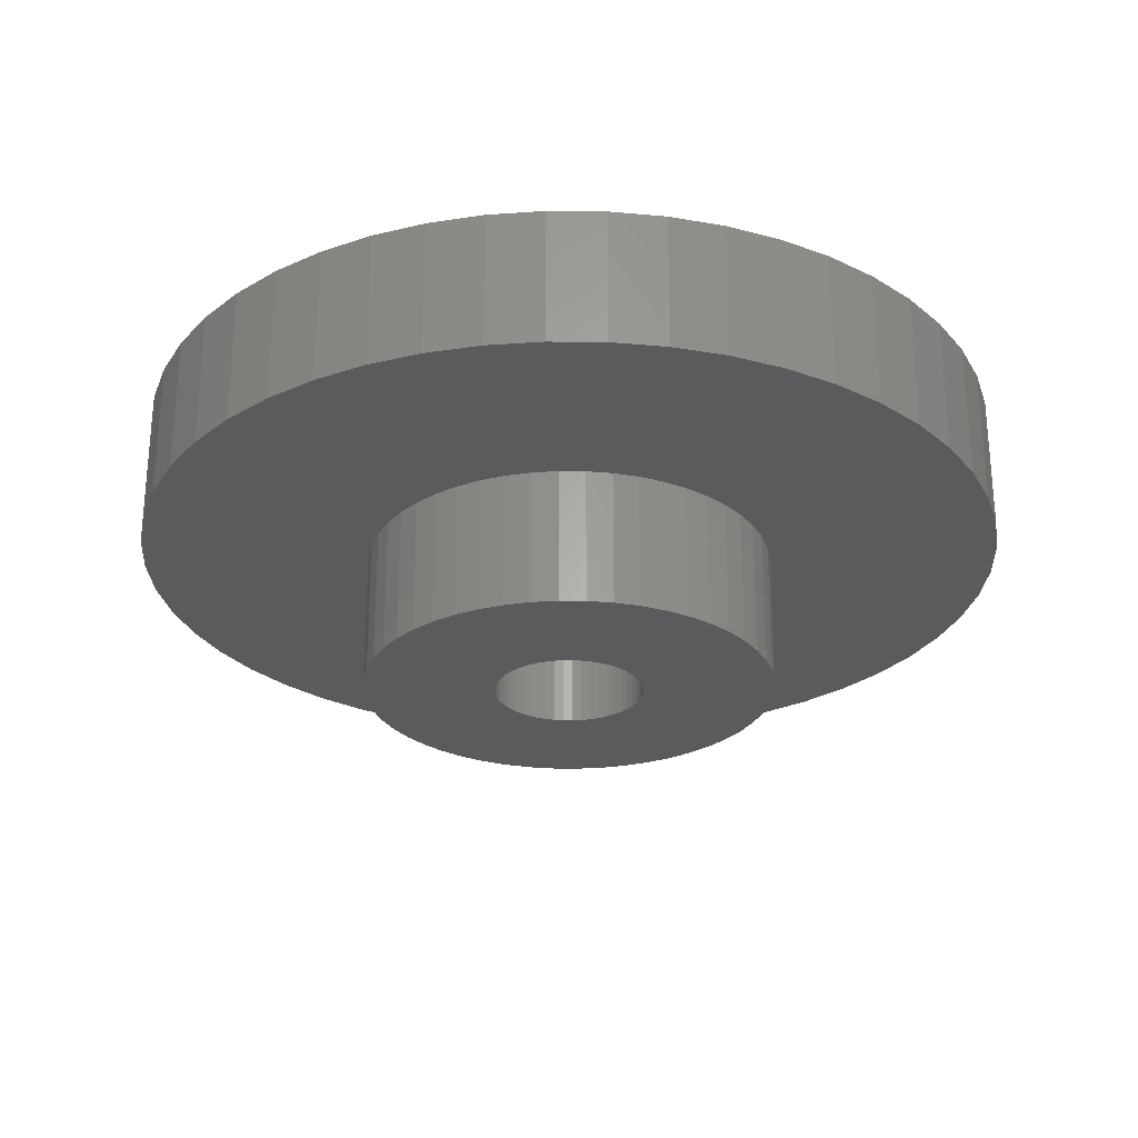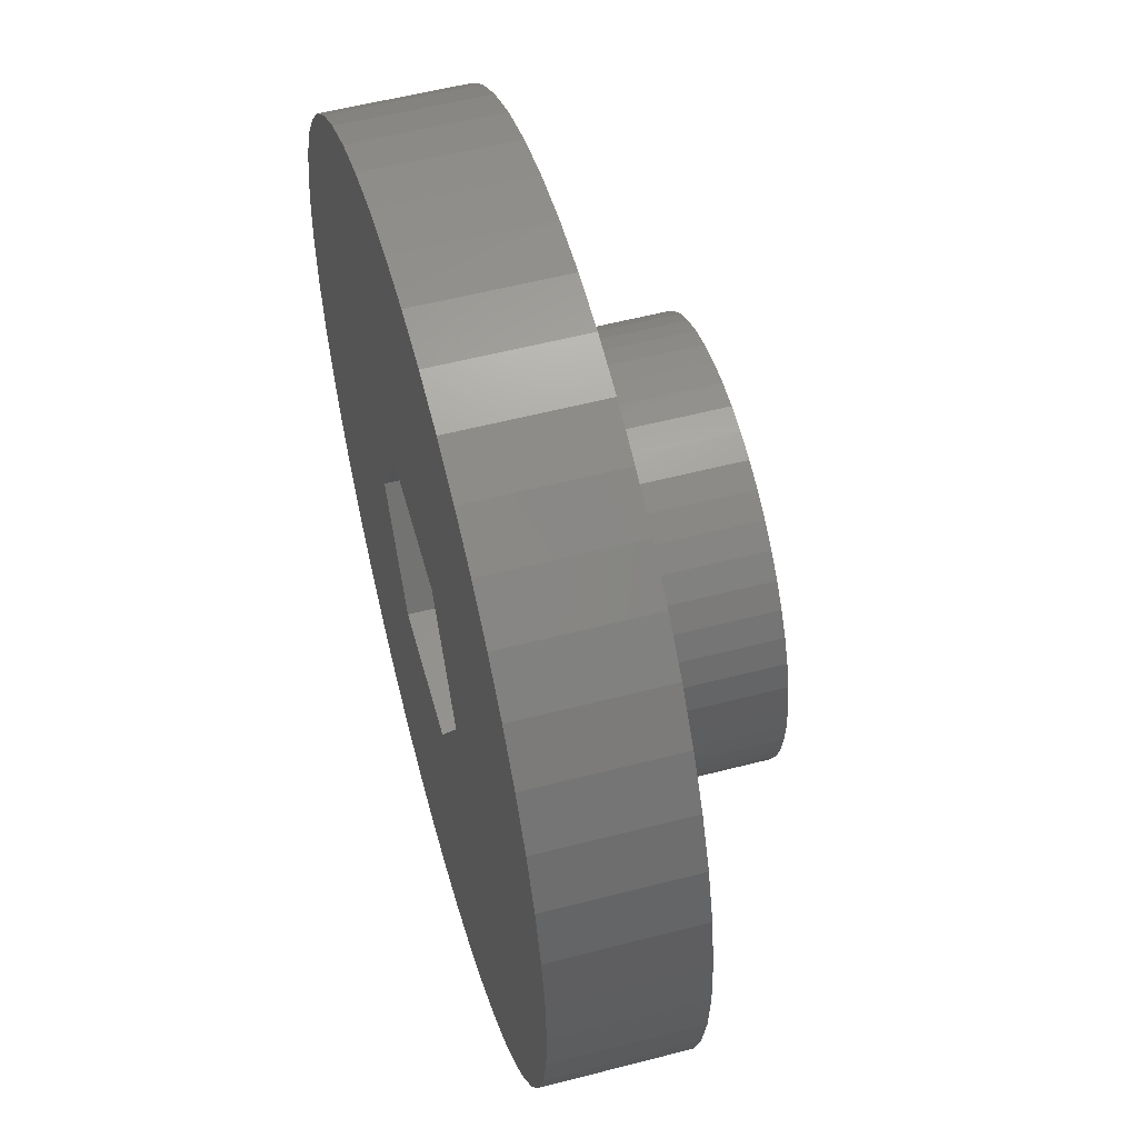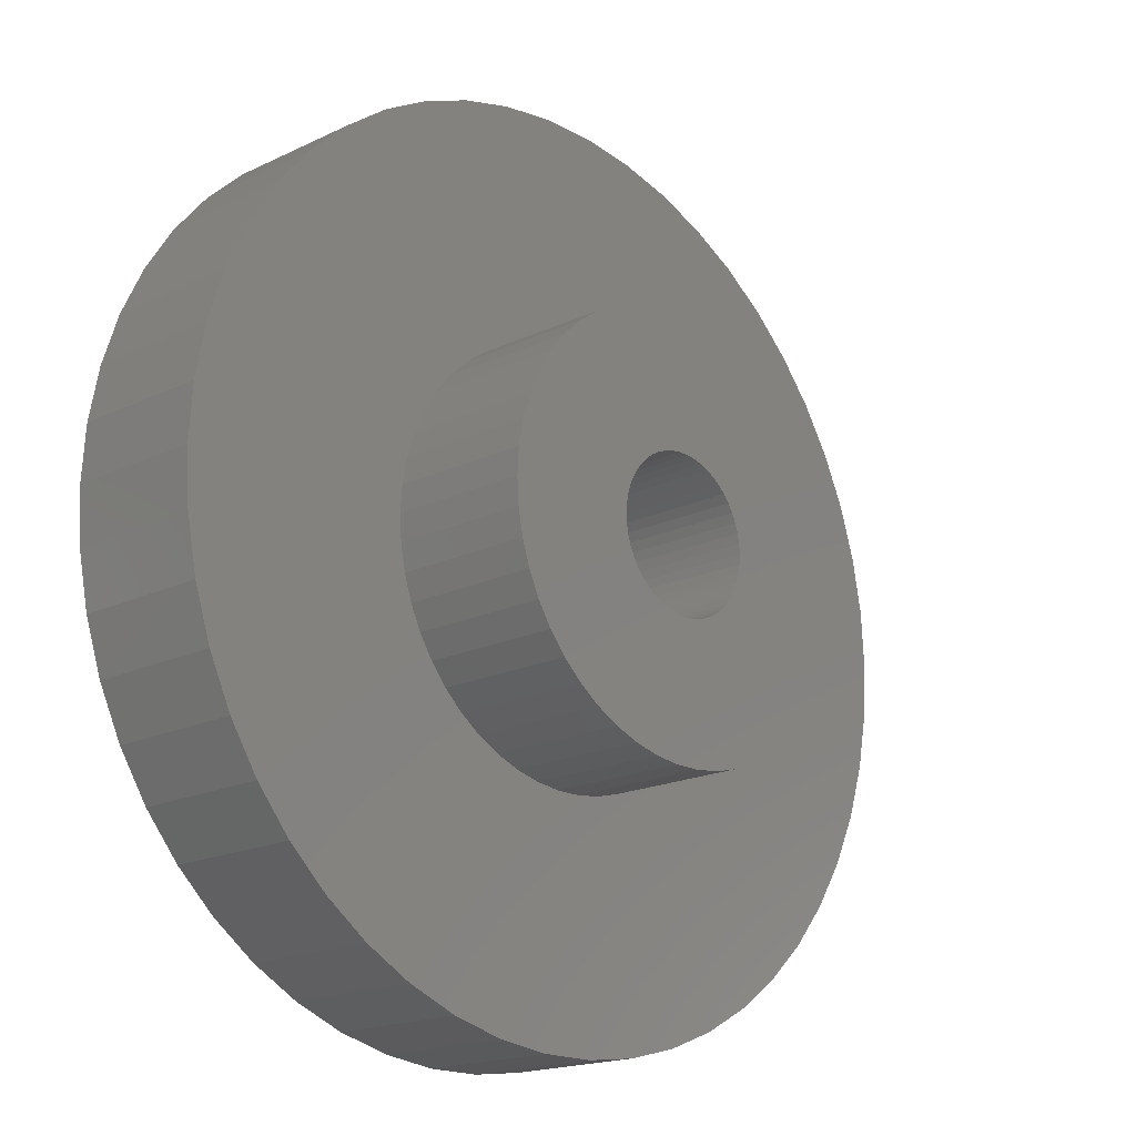
<metadata>
{"format":"stl","ext":"stl","renderer":"f3d","projection":"perspective","resolution":1024,"background":"white","views":[{"elev":-26.9,"azim":164.7,"up":"+Z"},{"elev":55.5,"azim":74.7,"up":"+Y"},{"elev":-17.9,"azim":133.2,"up":"+Y"}]}
</metadata>
<code>
# stl→obj: 344 verts, 688 faces
v 19 0 21
v 18.85 2.381 15
v 18.85 2.381 21
v 19 0 15
v -19 0 15
v -18.85 2.381 21
v -18.85 2.381 15
v -19 0 21
v 1.193 18.96 15
v -1.193 18.96 21
v 1.193 18.96 21
v -1.193 18.96 15
v -1.193 -18.96 15
v 1.193 -18.96 21
v -1.193 -18.96 21
v 1.193 -18.96 15
v 13.85 13.01 15
v 12.11 14.64 21
v 13.85 13.01 21
v 12.11 14.64 15
v -12.11 14.64 15
v -13.85 13.01 21
v -12.11 14.64 21
v -13.85 13.01 15
v -5.871 18.07 15
v -8.09 17.19 21
v -5.871 18.07 21
v -8.09 17.19 15
v 17.67 6.994 21
v 16.65 9.153 15
v 16.65 9.153 21
v 17.67 6.994 15
v 18.4 4.725 15
v 18.4 4.725 21
v 15.37 11.17 15
v 15.37 11.17 21
v 8.09 17.19 15
v 5.871 18.07 21
v 8.09 17.19 21
v 5.871 18.07 15
v 10.18 16.04 15
v 10.18 16.04 21
v -17.67 6.994 15
v -16.65 9.153 21
v -16.65 9.153 15
v -17.67 6.994 21
v -15.37 11.17 15
v -15.37 11.17 21
v -18.4 4.725 15
v -18.4 4.725 21
v -3.56 18.66 15
v -3.56 18.66 21
v 3.56 -18.66 21
v 3.56 -18.66 15
v 5.871 -18.07 15
v 8.09 -17.19 21
v 5.871 -18.07 21
v 8.09 -17.19 15
v 3.56 18.66 21
v 3.56 18.66 15
v 5.914 0 21
v 18.85 -2.381 21
v 18.4 -4.725 21
v 17.67 -6.994 21
v 2.957 5.122 21
v 16.65 -9.153 21
v 2.957 -5.122 21
v 15.37 -11.17 21
v 13.85 -13.01 21
v 12.11 -14.64 21
v 10.18 -16.04 21
v -2.957 5.122 21
v -10.18 16.04 21
v -2.957 -5.122 21
v -3.56 -18.66 21
v -5.871 -18.07 21
v -16.65 -9.153 21
v -5.914 0 21
v -8.09 -17.19 21
v -10.18 -16.04 21
v -12.11 -14.64 21
v -13.85 -13.01 21
v -15.37 -11.17 21
v -17.67 -6.994 21
v -18.4 -4.725 21
v -18.85 -2.381 21
v -10.18 16.04 15
v 18.85 -2.381 15
v 10.18 -16.04 15
v 12.11 -14.64 15
v 13.85 -13.01 15
v 18.4 -4.725 15
v 9 0 15
v 8.929 -1.128 15
v 8.717 -2.238 15
v 17.67 -6.994 15
v 8.929 1.128 15
v 8.368 -3.313 15
v 16.65 -9.153 15
v 7.887 -4.336 15
v 15.37 -11.17 15
v 8.717 2.238 15
v 7.281 -5.29 15
v 6.561 -6.161 15
v 8.368 3.313 15
v 5.737 -6.935 15
v 7.887 4.336 15
v 4.822 -7.599 15
v 3.832 -8.143 15
v 2.781 -8.56 15
v 1.686 -8.841 15
v 0.5651 -8.982 15
v -0.5651 -8.982 15
v -1.686 -8.841 15
v -3.56 -18.66 15
v -2.781 -8.56 15
v -5.871 -18.07 15
v -3.832 -8.143 15
v -8.09 -17.19 15
v -4.822 -7.599 15
v -10.18 -16.04 15
v -5.737 -6.935 15
v -12.11 -14.64 15
v -6.561 -6.161 15
v -13.85 -13.01 15
v -7.281 -5.29 15
v -15.37 -11.17 15
v -7.887 -4.336 15
v -16.65 -9.153 15
v 7.281 5.29 15
v 6.561 6.161 15
v 5.737 6.935 15
v 4.822 7.599 15
v 3.832 8.143 15
v 2.781 8.56 15
v 1.686 8.841 15
v 0.5651 8.982 15
v -0.5651 8.982 15
v -1.686 8.841 15
v -2.781 8.56 15
v -3.832 8.143 15
v -4.822 7.599 15
v -5.737 6.935 15
v -6.561 6.161 15
v -7.281 5.29 15
v -7.887 4.336 15
v -8.368 3.313 15
v -8.717 2.238 15
v -8.929 1.128 15
v -9 0 15
v -8.368 -3.313 15
v -17.67 -6.994 15
v -8.717 -2.238 15
v -18.4 -4.725 15
v -8.929 -1.128 15
v -18.85 -2.381 15
v -8.717 2.238 9
v -8.368 3.313 9
v 7.281 5.29 9
v 7.887 4.336 9
v 3.832 8.143 9
v 2.781 8.56 9
v -2.781 8.56 9
v -3.832 8.143 9
v -7.887 4.336 9
v 9 0 9
v 8.929 -1.128 9
v 2.781 -8.56 9
v 3.832 -8.143 9
v -7.281 5.29 9
v -6.561 6.161 9
v -5.737 6.935 9
v 8.929 1.128 9
v -2.781 -8.56 9
v -1.686 -8.841 9
v 1.686 -8.841 9
v 6.561 6.161 9
v 5.737 6.935 9
v 0.5651 8.982 9
v -0.5651 8.982 9
v 1.686 8.841 9
v 4.822 7.599 9
v -9 0 9
v -8.929 1.128 9
v -1.686 8.841 9
v -4.822 7.599 9
v 8.717 -2.238 9
v 7.887 -4.336 9
v 7.281 -5.29 9
v -7.281 -5.29 9
v -7.887 -4.336 9
v 0.5651 -8.982 9
v 8.368 3.313 9
v 8.717 2.238 9
v 5.737 -6.935 9
v 6.561 -6.161 9
v 8.368 -3.313 9
v -3.832 -8.143 9
v -0.5651 -8.982 9
v -8.929 -1.128 9
v -8.368 -3.313 9
v -8.717 -2.238 9
v -6.561 -6.161 9
v 4.822 -7.599 9
v -5.737 -6.935 9
v -4.822 -7.599 9
v 3.25 0 9
v 3.224 -0.4073 9
v 3.148 -0.8082 9
v 3.224 0.4073 9
v 3.022 -1.196 9
v 2.848 -1.566 9
v 3.148 0.8082 9
v 2.629 -1.91 9
v 2.369 -2.225 9
v 3.022 1.196 9
v 2.072 -2.504 9
v 1.741 -2.744 9
v 2.848 1.566 9
v 1.384 -2.941 9
v 1.004 -3.091 9
v 0.609 -3.192 9
v 0.2041 -3.244 9
v -0.2041 -3.244 9
v -0.609 -3.192 9
v -1.004 -3.091 9
v -1.384 -2.941 9
v -1.741 -2.744 9
v -2.072 -2.504 9
v -2.369 -2.225 9
v -2.629 -1.91 9
v -2.848 -1.566 9
v 2.629 1.91 9
v 2.369 2.225 9
v 2.072 2.504 9
v 1.741 2.744 9
v 1.384 2.941 9
v 1.004 3.091 9
v 0.609 3.192 9
v 0.2041 3.244 9
v -0.2041 3.244 9
v -0.609 3.192 9
v -1.004 3.091 9
v -1.384 2.941 9
v -1.741 2.744 9
v -2.072 2.504 9
v -2.369 2.225 9
v -2.629 1.91 9
v -2.848 1.566 9
v -3.022 1.196 9
v -3.148 0.8082 9
v -3.224 0.4073 9
v -3.25 0 9
v -3.022 -1.196 9
v -3.148 -0.8082 9
v -3.224 -0.4073 9
v -2.875 -1.508 16
v -2.875 -2.875 15.7
v -2.875 -1.508 15.4
v -2.875 -5 16
v -2.875 -5 15.7
v -2.875 -2.875 15.4
v -2.875 5 16
v -2.875 2.875 15.7
v -2.875 5 15.7
v -2.875 1.508 16
v -2.875 1.508 15.4
v -2.875 2.875 15.4
v -2.957 -5.122 16
v -5.914 0 16
v -3.022 -1.196 16
v -3.148 -0.8082 16
v -3.224 -0.4073 16
v -3.25 0 16
v 2.957 5.122 16
v 2.875 5 16
v -2.957 5.122 16
v -3.022 1.196 16
v -3.148 0.8082 16
v -3.224 0.4073 16
v 5.914 0 16
v 3.224 0.4073 16
v 3.25 0 16
v 3.148 0.8082 16
v 3.022 1.196 16
v 2.875 1.508 16
v 3.224 -0.4073 16
v 3.148 -0.8082 16
v 3.022 -1.196 16
v 2.875 -1.508 16
v 2.957 -5.122 16
v 2.875 -5 16
v 2.875 -2.875 15.7
v 2.875 -1.508 15.4
v 2.875 -2.875 15.4
v 2.875 -5 15.7
v 2.875 2.875 15.4
v 2.875 1.508 15.4
v 2.875 2.875 15.7
v 2.875 5 15.7
v 1.503 -2.875 15.7
v 1.384 -2.941 15.7
v 1.004 -3.091 15.7
v 0.609 -3.192 15.7
v 0.2041 -3.244 15.7
v -0.2041 -3.244 15.7
v -0.609 -3.192 15.7
v -1.004 -3.091 15.7
v -1.384 -2.941 15.7
v -1.503 -2.875 15.7
v 1.503 2.875 15.7
v 1.384 2.941 15.7
v 1.004 3.091 15.7
v 0.609 3.192 15.7
v 0.2041 3.244 15.7
v -0.2041 3.244 15.7
v -0.609 3.192 15.7
v -1.004 3.091 15.7
v -1.384 2.941 15.7
v -1.503 2.875 15.7
v 1.503 2.875 15.4
v -1.503 2.875 15.4
v -1.741 -2.744 15.4
v -1.503 -2.875 15.4
v -2.072 -2.504 15.4
v -2.369 -2.225 15.4
v -2.629 -1.91 15.4
v -2.848 -1.566 15.4
v 2.848 1.566 15.4
v 2.629 1.91 15.4
v 2.369 2.225 15.4
v 2.072 2.504 15.4
v 1.741 2.744 15.4
v -1.741 2.744 15.4
v -2.072 2.504 15.4
v -2.369 2.225 15.4
v -2.629 1.91 15.4
v -2.848 1.566 15.4
v 2.848 -1.566 15.4
v 2.629 -1.91 15.4
v 2.369 -2.225 15.4
v 2.072 -2.504 15.4
v 1.741 -2.744 15.4
v 1.503 -2.875 15.4
f 1 2 3
f 2 1 4
f 5 6 7
f 6 5 8
f 9 10 11
f 10 9 12
f 13 14 15
f 14 13 16
f 17 18 19
f 18 17 20
f 21 22 23
f 22 21 24
f 25 26 27
f 26 25 28
f 29 30 31
f 30 29 32
f 3 33 34
f 33 3 2
f 31 35 36
f 35 31 30
f 37 38 39
f 38 37 40
f 41 39 42
f 39 41 37
f 43 44 45
f 44 43 46
f 47 22 24
f 22 47 48
f 49 46 43
f 46 49 50
f 51 27 52
f 27 51 25
f 16 53 14
f 53 16 54
f 55 56 57
f 56 55 58
f 34 32 29
f 32 34 33
f 36 17 19
f 17 36 35
f 40 59 38
f 59 40 60
f 60 11 59
f 11 60 9
f 20 42 18
f 42 20 41
f 45 48 47
f 48 45 44
f 7 50 49
f 50 7 6
f 61 1 3
f 61 3 34
f 1 61 62
f 61 34 29
f 62 61 63
f 61 29 31
f 63 61 64
f 65 31 36
f 64 61 66
f 65 36 19
f 67 66 61
f 65 19 18
f 66 67 68
f 65 18 42
f 68 67 69
f 65 42 39
f 69 67 70
f 70 67 71
f 65 39 38
f 65 38 59
f 31 65 61
f 11 65 59
f 10 65 11
f 10 72 65
f 52 72 10
f 27 72 52
f 26 72 27
f 73 72 26
f 71 67 56
f 56 67 57
f 57 67 53
f 67 14 53
f 67 15 14
f 74 15 67
f 74 75 15
f 74 76 75
f 77 74 78
f 23 72 73
f 74 79 76
f 22 72 23
f 74 80 79
f 48 72 22
f 74 81 80
f 44 72 48
f 74 82 81
f 72 44 78
f 74 83 82
f 46 78 44
f 74 77 83
f 50 78 46
f 78 84 77
f 6 78 50
f 78 85 84
f 8 78 6
f 78 86 85
f 78 8 86
f 28 73 26
f 73 28 87
f 87 23 73
f 23 87 21
f 12 52 10
f 52 12 51
f 62 4 1
f 4 62 88
f 58 71 56
f 71 58 89
f 90 69 70
f 69 90 91
f 63 88 62
f 88 63 92
f 93 4 88
f 94 88 92
f 4 93 2
f 95 92 96
f 97 2 93
f 98 96 99
f 2 97 33
f 100 99 101
f 102 33 97
f 103 101 91
f 33 102 32
f 104 91 90
f 105 32 102
f 106 90 89
f 32 105 30
f 107 30 105
f 88 94 93
f 92 95 94
f 96 98 95
f 108 89 58
f 99 100 98
f 101 103 100
f 91 104 103
f 109 58 55
f 90 106 104
f 89 108 106
f 58 109 108
f 110 55 54
f 55 110 109
f 54 111 110
f 16 111 54
f 16 112 111
f 16 113 112
f 13 113 16
f 13 114 113
f 115 114 13
f 114 115 116
f 117 116 115
f 116 117 118
f 119 118 117
f 118 119 120
f 121 120 119
f 120 121 122
f 123 122 121
f 122 123 124
f 125 124 123
f 124 125 126
f 127 126 125
f 126 127 128
f 129 128 127
f 30 107 35
f 130 35 107
f 35 130 17
f 131 17 130
f 17 131 20
f 132 20 131
f 20 132 41
f 133 41 132
f 41 133 37
f 134 37 133
f 37 134 40
f 135 40 134
f 40 135 60
f 136 60 135
f 136 9 60
f 137 9 136
f 138 9 137
f 138 12 9
f 139 12 138
f 51 139 140
f 139 51 12
f 25 140 141
f 28 141 142
f 87 142 143
f 140 25 51
f 21 143 144
f 24 144 145
f 47 145 146
f 141 28 25
f 45 146 147
f 43 147 148
f 49 148 149
f 7 149 150
f 128 129 151
f 142 87 28
f 152 151 129
f 143 21 87
f 151 152 153
f 144 24 21
f 154 153 152
f 145 47 24
f 153 154 155
f 146 45 47
f 156 155 154
f 147 43 45
f 155 156 150
f 148 49 43
f 5 150 156
f 149 7 49
f 150 5 7
f 69 101 68
f 101 69 91
f 66 96 64
f 96 66 99
f 152 85 154
f 85 152 84
f 54 57 53
f 57 54 55
f 68 99 66
f 99 68 101
f 89 70 71
f 70 89 90
f 64 92 63
f 92 64 96
f 115 15 75
f 15 115 13
f 119 76 79
f 76 119 117
f 117 75 76
f 75 117 115
f 125 83 127
f 83 125 82
f 125 81 82
f 81 125 123
f 129 84 152
f 84 129 77
f 154 86 156
f 86 154 85
f 156 8 5
f 8 156 86
f 127 77 129
f 77 127 83
f 121 79 80
f 79 121 119
f 123 80 81
f 80 123 121
f 157 147 158
f 147 157 148
f 107 159 130
f 159 107 160
f 161 135 134
f 135 161 162
f 163 141 140
f 141 163 164
f 158 146 165
f 146 158 147
f 94 166 93
f 166 94 167
f 168 109 110
f 109 168 169
f 170 144 171
f 144 170 145
f 172 144 143
f 144 172 171
f 93 173 97
f 173 93 166
f 174 114 116
f 114 174 175
f 176 110 111
f 110 176 168
f 177 132 131
f 132 177 178
f 130 177 131
f 177 130 159
f 179 138 137
f 138 179 180
f 162 136 135
f 136 162 181
f 178 133 132
f 133 178 182
f 182 134 133
f 134 182 161
f 183 149 184
f 149 183 150
f 184 148 157
f 148 184 149
f 165 145 170
f 145 165 146
f 180 139 138
f 139 180 185
f 185 140 139
f 140 185 163
f 164 142 141
f 142 164 186
f 186 143 142
f 143 186 172
f 95 167 94
f 167 95 187
f 103 188 100
f 188 103 189
f 190 128 191
f 128 190 126
f 192 111 112
f 111 192 176
f 105 160 107
f 160 105 193
f 102 193 105
f 193 102 194
f 97 194 102
f 194 97 173
f 181 137 136
f 137 181 179
f 195 104 106
f 104 195 196
f 100 197 98
f 197 100 188
f 98 187 95
f 187 98 197
f 198 116 118
f 116 198 174
f 175 113 114
f 113 175 199
f 200 150 183
f 150 200 155
f 191 151 201
f 151 191 128
f 201 153 202
f 153 201 151
f 203 126 190
f 126 203 124
f 169 108 109
f 108 169 204
f 205 120 122
f 120 205 206
f 199 112 113
f 112 199 192
f 207 166 167
f 208 167 187
f 166 207 173
f 209 187 197
f 210 173 207
f 211 197 188
f 173 210 194
f 212 188 189
f 213 194 210
f 214 189 196
f 194 213 193
f 215 196 195
f 216 193 213
f 217 195 204
f 193 216 160
f 218 204 169
f 219 160 216
f 160 219 159
f 167 208 207
f 187 209 208
f 197 211 209
f 188 212 211
f 220 169 168
f 189 214 212
f 196 215 214
f 195 217 215
f 204 218 217
f 221 168 176
f 169 220 218
f 168 221 220
f 176 222 221
f 192 222 176
f 192 223 222
f 192 224 223
f 199 224 192
f 199 225 224
f 175 225 199
f 225 175 226
f 174 226 175
f 226 174 227
f 198 227 174
f 227 198 228
f 206 228 198
f 228 206 229
f 205 229 206
f 229 205 230
f 203 230 205
f 230 203 231
f 190 231 203
f 231 190 232
f 233 159 219
f 159 233 177
f 234 177 233
f 177 234 178
f 235 178 234
f 178 235 182
f 236 182 235
f 182 236 161
f 237 161 236
f 161 237 162
f 238 162 237
f 162 238 181
f 239 181 238
f 239 179 181
f 240 179 239
f 241 179 240
f 241 180 179
f 242 180 241
f 185 242 243
f 163 243 244
f 242 185 180
f 164 244 245
f 186 245 246
f 172 246 247
f 171 247 248
f 243 163 185
f 170 248 249
f 165 249 250
f 158 250 251
f 157 251 252
f 184 252 253
f 191 232 190
f 244 164 163
f 232 191 254
f 245 186 164
f 201 254 191
f 246 172 186
f 254 201 255
f 247 171 172
f 202 255 201
f 248 170 171
f 255 202 256
f 249 165 170
f 200 256 202
f 250 158 165
f 256 200 253
f 251 157 158
f 183 253 200
f 252 184 157
f 253 183 184
f 202 155 200
f 155 202 153
f 203 122 124
f 122 203 205
f 204 106 108
f 106 204 195
f 104 189 103
f 189 104 196
f 206 118 120
f 118 206 198
f 257 258 259
f 260 258 257
f 258 260 261
f 259 258 262
f 263 264 265
f 266 264 263
f 267 264 266
f 264 267 268
f 257 269 260
f 270 257 271
f 270 271 272
f 270 272 273
f 270 273 274
f 257 270 269
f 275 263 276
f 277 263 275
f 277 266 263
f 270 266 277
f 266 270 278
f 278 270 279
f 279 270 280
f 280 270 274
f 281 282 283
f 281 284 282
f 281 285 284
f 286 281 275
f 286 275 276
f 281 286 285
f 287 281 283
f 288 281 287
f 289 281 288
f 290 281 289
f 281 290 291
f 292 291 290
f 260 291 292
f 291 260 269
f 293 294 295
f 294 293 290
f 292 293 296
f 293 292 290
f 297 298 299
f 299 276 300
f 299 286 276
f 286 299 298
f 301 296 293
f 302 296 301
f 303 296 302
f 304 296 303
f 305 296 304
f 306 296 305
f 261 306 307
f 261 307 308
f 261 308 309
f 261 310 258
f 310 261 309
f 306 261 296
f 300 311 299
f 300 312 311
f 300 313 312
f 300 314 313
f 300 315 314
f 300 316 315
f 265 316 300
f 316 265 317
f 317 265 318
f 318 265 319
f 265 320 319
f 320 265 264
f 296 260 292
f 260 296 261
f 265 276 263
f 276 265 300
f 321 299 311
f 299 321 297
f 268 320 264
f 320 268 322
f 323 262 324
f 325 262 323
f 326 262 325
f 327 262 326
f 328 262 327
f 262 328 259
f 297 329 298
f 297 330 329
f 297 331 330
f 297 332 331
f 297 333 332
f 333 297 321
f 268 334 322
f 268 335 334
f 268 336 335
f 268 337 336
f 268 338 337
f 338 268 267
f 339 295 294
f 340 295 339
f 341 295 340
f 342 295 341
f 343 295 342
f 295 343 344
f 295 301 293
f 301 295 344
f 324 258 310
f 258 324 262
f 219 298 329
f 216 298 219
f 285 298 216
f 298 285 286
f 279 250 278
f 250 279 251
f 219 330 233
f 330 219 329
f 239 313 314
f 313 239 238
f 238 312 313
f 312 238 237
f 244 318 319
f 318 244 243
f 266 278 267
f 267 249 338
f 250 267 278
f 267 250 249
f 209 287 208
f 287 209 288
f 240 314 315
f 314 240 239
f 236 332 333
f 332 236 235
f 337 247 336
f 247 337 248
f 334 245 322
f 322 319 320
f 244 322 245
f 322 244 319
f 242 316 317
f 316 242 241
f 207 282 210
f 282 207 283
f 211 288 209
f 288 211 289
f 217 343 342
f 343 217 218
f 210 284 213
f 284 210 282
f 213 285 216
f 285 213 284
f 235 331 332
f 331 235 234
f 233 331 234
f 331 233 330
f 241 315 316
f 315 241 240
f 312 321 311
f 237 321 312
f 236 321 237
f 321 236 333
f 274 252 280
f 252 274 253
f 338 248 337
f 248 338 249
f 243 317 318
f 317 243 242
f 246 334 335
f 334 246 245
f 247 335 336
f 335 247 246
f 208 283 207
f 283 208 287
f 214 339 212
f 339 214 340
f 259 271 257
f 271 259 254
f 232 259 328
f 259 232 254
f 222 305 304
f 305 222 223
f 215 342 341
f 342 215 217
f 280 251 279
f 251 280 252
f 211 294 289
f 212 294 211
f 294 212 339
f 289 294 290
f 225 308 307
f 308 225 226
f 224 307 306
f 307 224 225
f 273 253 274
f 253 273 256
f 271 255 272
f 255 271 254
f 221 304 303
f 304 221 222
f 343 218 344
f 344 302 301
f 220 344 218
f 344 220 302
f 228 325 323
f 325 228 229
f 226 309 308
f 309 226 227
f 223 306 305
f 306 223 224
f 326 231 327
f 231 326 230
f 327 232 328
f 232 327 231
f 229 326 325
f 326 229 230
f 272 256 273
f 256 272 255
f 215 340 214
f 340 215 341
f 309 324 310
f 227 324 309
f 228 324 227
f 324 228 323
f 220 303 302
f 303 220 221
f 78 277 72
f 277 78 270
f 277 65 72
f 65 277 275
f 291 61 281
f 61 291 67
f 281 65 275
f 65 281 61
f 291 74 67
f 74 291 269
f 74 270 78
f 270 74 269

</code>
